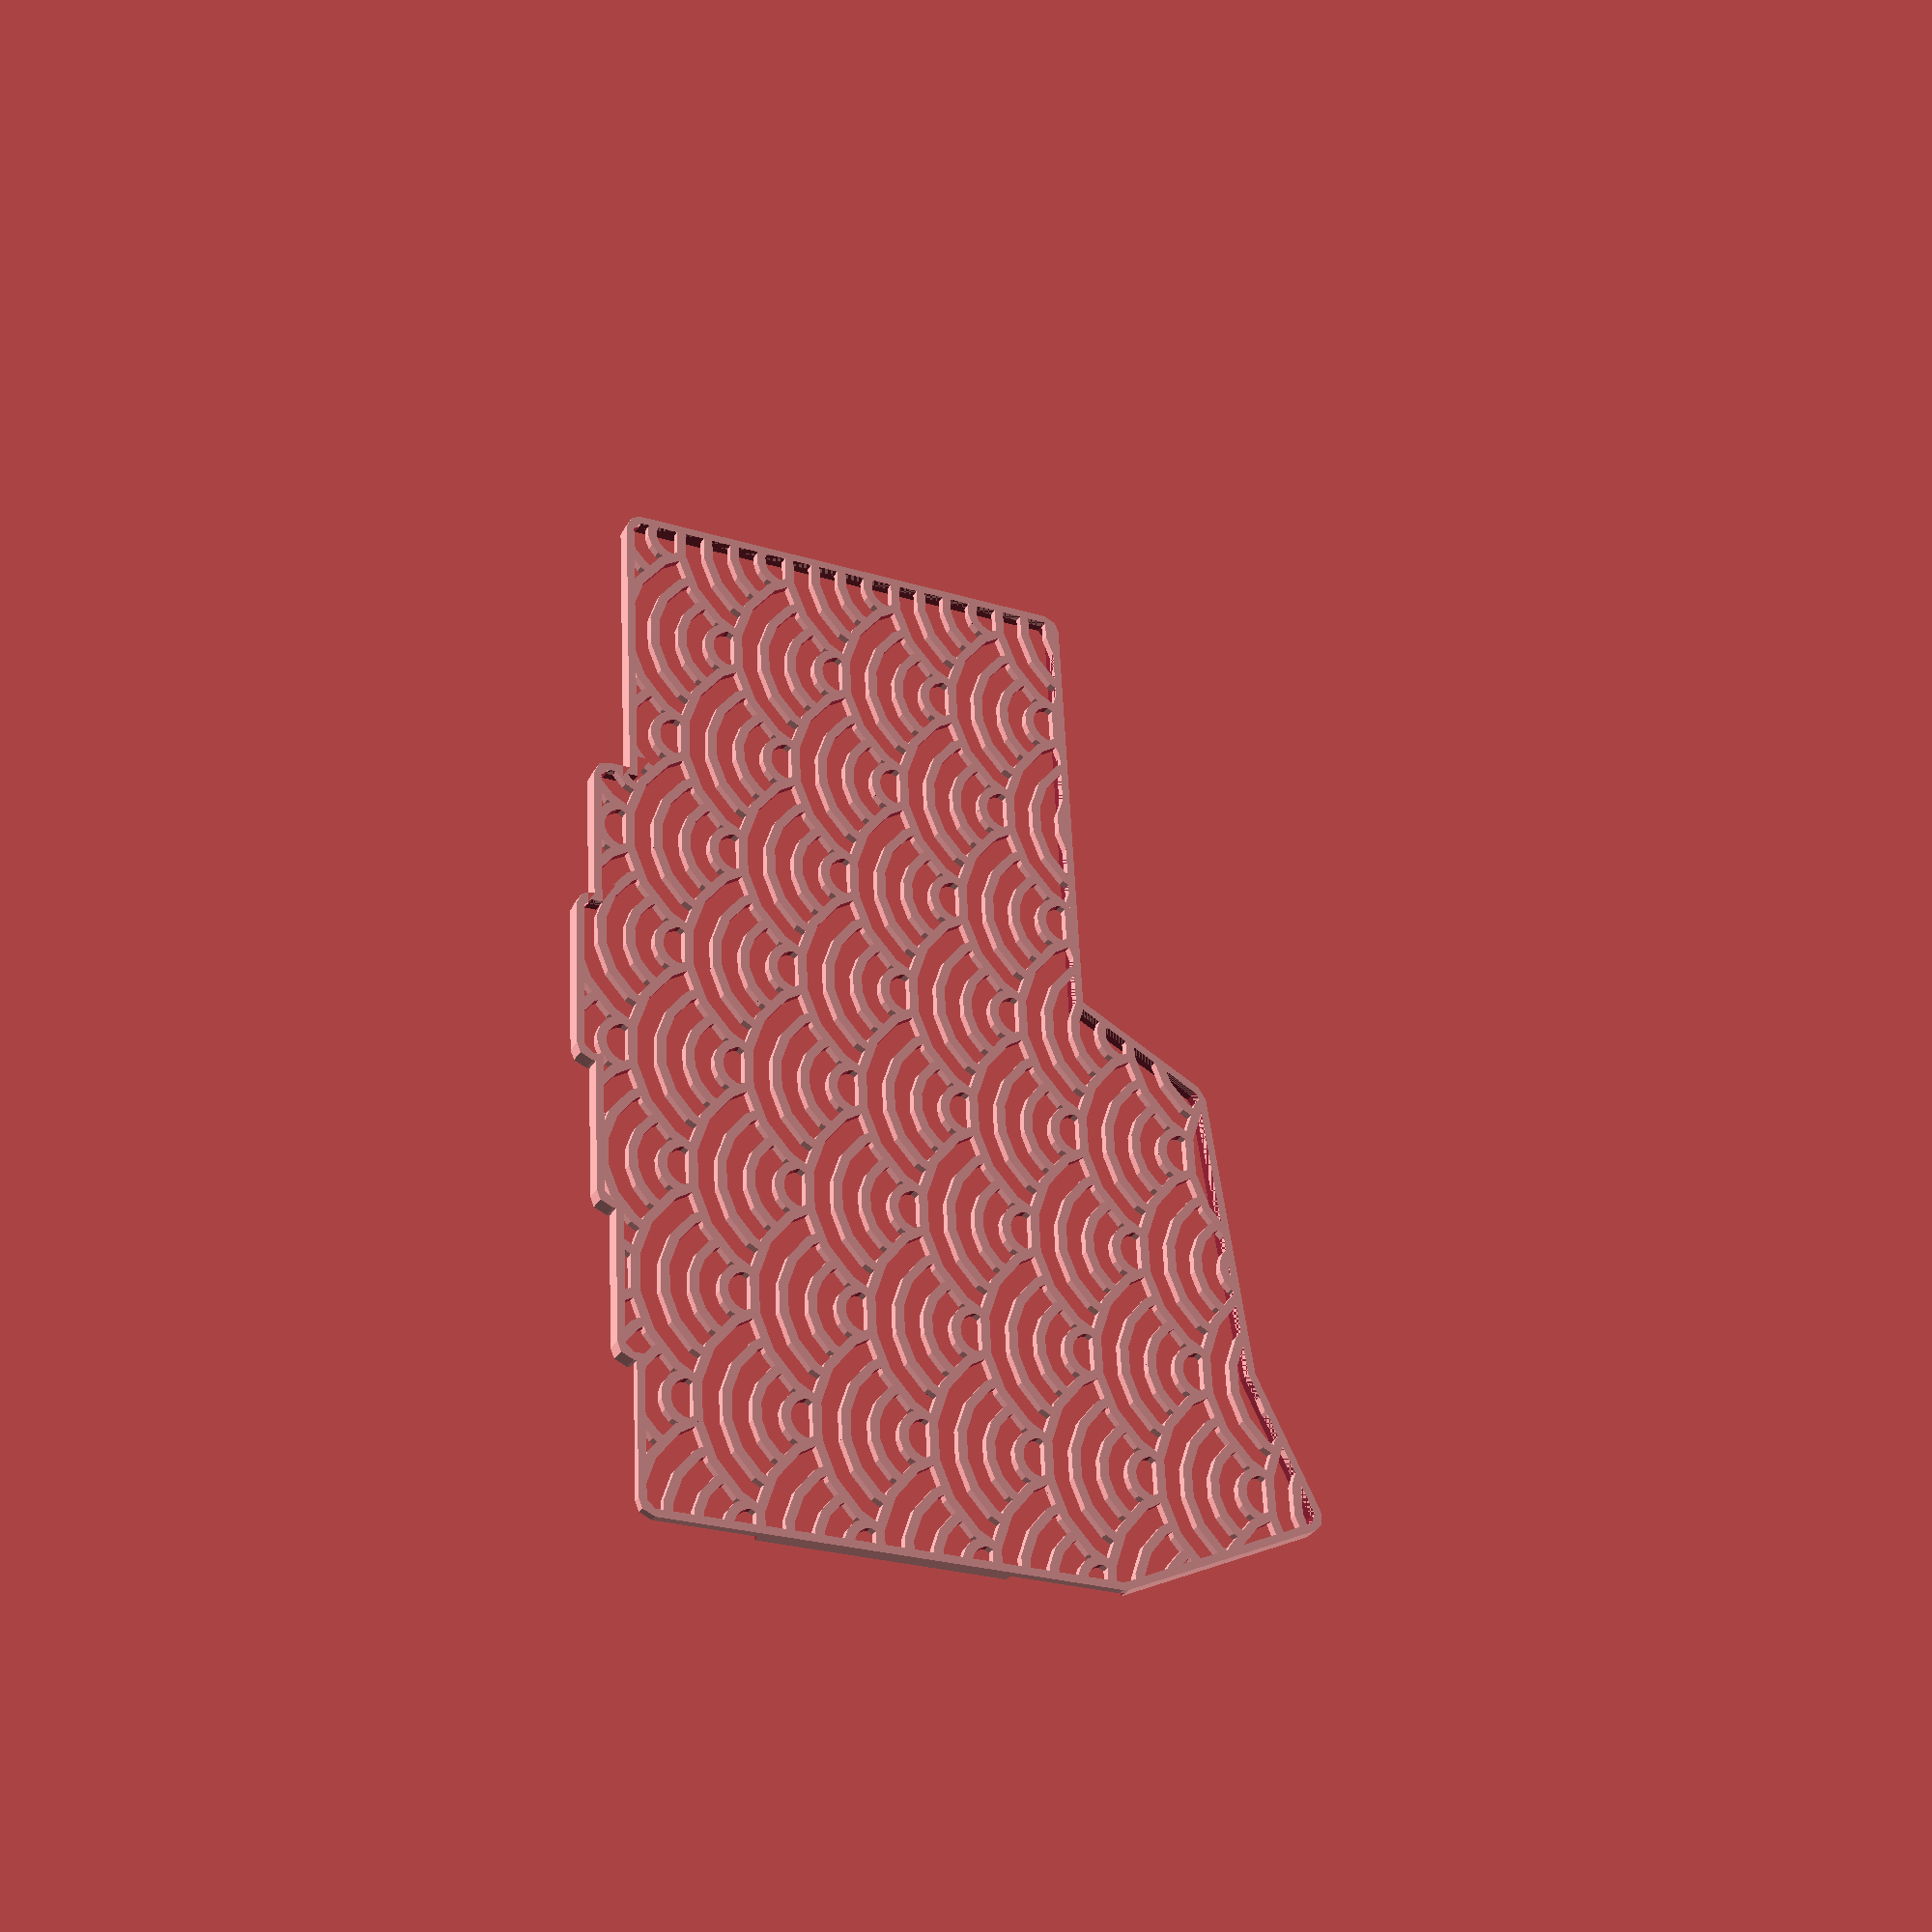
<openscad>


// All the dimensions in https://github.com/foostan/crkbd/blob/main/README.md 
// Actual image: https://github.com/foostan/crkbd/assets/736191/87ebea53-3c5c-42a1-97b3-f9292e4dacae

k = 19.05; // Key spacing, 19.05mm is the standard Cherry MX key spacing

// These are the steps between the columns at the top
s2 = 4.763; // Step after the first 2 keys
s3 = 2.381; // Step after the third key
s4 = -s3; // Step after the fourth, fifth and sixth key
s5 = -s3; // Step after the fourth, fifth and sixth key
s6 = -s3; // Step after the fourth, fifth and sixth key

a = 11.94; // Tilt for the bottom keys, same tilt twice

// Calculated coorinates

trx = 7 * k; // top right x
try = 3 * k + s2 + s3 + s4 + s5 + s6; // top right y

// The bottom coordinates after 0,0 anti-clockwise calculated off one another. 

bx1 = 3 * k;
by1 = 0;

bx2 = bx1 + 0.5 * k;
by2 = by1 - k + s2 + s3 + s4 + s5;

bx3 = bx2 + k + cos(a) * k;
by3 = by2 - sin(a) * k;

bx4 = bx3 + cos(2 * a) * k;
by4 = by3 - sin(2 * a) * k;

brx = trx;
bry = by4 + (tan(90 - 2 * a) * (brx - bx4)); // bottom rightest y, calculated making a right angle triangle that is 2 * a from vertical, theta is the distance between brx and bx4.

// This is the left hand keyboard
outline = [
  [0, 0], // Bottom left corner working clokwise \/
  [0, 3 * k],
  [2 * k, 3 * k],
  [2 * k, 3 * k + s2],
  [3 * k, 3 * k + s2],
  [3 * k, 3 * k + s2 + s3],
  [4 * k, 3 * k + s2 + s3],
  [4 * k, 3 * k + s2 + s3 + s4],
  [5 * k, 3 * k + s2 + s3 + s4],
  [5 * k, 3 * k + s2 + s3 + s4 + s5],
  [6 * k, 3 * k + s2 + s3 + s4 + s5],
  [6 * k, 3 * k + s2 + s3 + s4 + s5 + s6],
  [trx, try],

  [brx, bry], // Bottom rightest corner (not bottomest)
  [bx4, by4], // Bottomest right corner
  [bx3, by3],
  [bx2, by2],
  [bx1, by1],
  [0, 0], // Bottom left corner working anti-clockwise /\
];

// My board doesn't fit in the proper measurements, tolerances? This makes it a bit bigger all around.
extra = 1;

edge = 1;
tray_th = 1;
wall_h = 2;


module tray() {
  offset(r=extra) polygon(points=outline);
}

difference() {
  linear_extrude(wall_h) offset(r=edge + extra) polygon(points=outline);
  difference() {
    translate([0, 0, -0.01]) linear_extrude(100) tray();
    trayPattern(); // Cut the tray pattern into to block that is being subtracted
  }
  translate([trx + edge + extra - 24, try + edge + extra - 15, tray_th]) cube([24.01, 15.01, wall_h - tray_th + 0.01]);
  translate([trx + edge + extra - edge - 0.01, try - 45 - 15, tray_th]) cube([edge + 0.02, 15.01, wall_h - tray_th + 0.01]);
}

/* 
# TODO
- [ ] Add a cool cutout pattern to bottom tray
- [ ] Add in the 4 posts locator PCB
- [ ] Add in supports under posts
- [ ] Test print a thin version of the bottom tray and test fit
- [ ] Add in extra supports around the board edge
    - A 2mm edge with gaps for the usb, trss and crystal, 1mm edge on left, no space around the sockets

- [ ] Find out the thickness of switch plate
- [ ] Proto part of the switch plate to test fit

*/

feat_smoothness = 18;
feat_thick = 1.2;

radius = 43 - 0.2; // total outer radius - a little bit so that it fits - these designs seem to expand a bit
height = 5;

module stencil(r, h) {
  difference() {
    cylinder(h=h, r=r, $fn=feat_smoothness);
    translate([0, 0, -h]) difference() {
        cylinder(h=h * 3, r=r - feat_thick, $fn=feat_smoothness);
        translate([0, 0, -2 * h]) cylinder(h=h * 4, r=r / 4 * 3, $fn=feat_smoothness);
      }
    translate([0, 0, -h]) difference() {
        cylinder(h=h * 3, r=r / 4 * 3 - feat_thick, $fn=feat_smoothness);
        translate([0, 0, -2 * h]) cylinder(h=h * 4, r=r / 4 * 2, $fn=feat_smoothness);
      }
    translate([0, 0, -h]) difference() {
        cylinder(h=h * 3, r=r / 4 * 2 - feat_thick, $fn=feat_smoothness);
        translate([0, 0, -2 * h]) cylinder(h=h * 4, r=r / 4 * 1, $fn=feat_smoothness);
      }
    translate([0, 0, -h]) difference() {
        cylinder(h=h * 3, r=r / 4 * 1 - feat_thick, $fn=feat_smoothness);
        //translate([0,0,-2*h]) cylinder(h=h*4, r=r/4*1, $fn=feat_smoothness);
      }
    translate([r, -r / 2, -h]) cylinder(h=h * 3, r=r, $fn=feat_smoothness);
    translate([-r, -r / 2, -h]) cylinder(h=h * 3, r=r, $fn=feat_smoothness);
    translate([0, -r, -h]) cylinder(h=h * 3, r=r, $fn=feat_smoothness);
  }
}

module seigaiha_grid(r, h) {
  vrep = 10;
  hrep = 10;
  translate([-hrep / 2 * r, -vrep / 2 * r])for (row = [0:vrep]) {
    translate([0, row * r, 0]) {
      stencil(r, h);
      for (col = [0:hrep]) {
        translate([col * r, (col % 2) * (r / 2), 0]) stencil(r, h);
      }
    }
  }
}

module trayPattern() {
  translate([0, 0, -5+tray_th]) intersection() {
      linear_extrude(5) tray();
      //cube(10,10,10);
      translate([60, 0, 0]) seigaiha_grid(15, height);
    }
}

</openscad>
<views>
elev=211.8 azim=272.9 roll=26.3 proj=p view=wireframe
</views>
